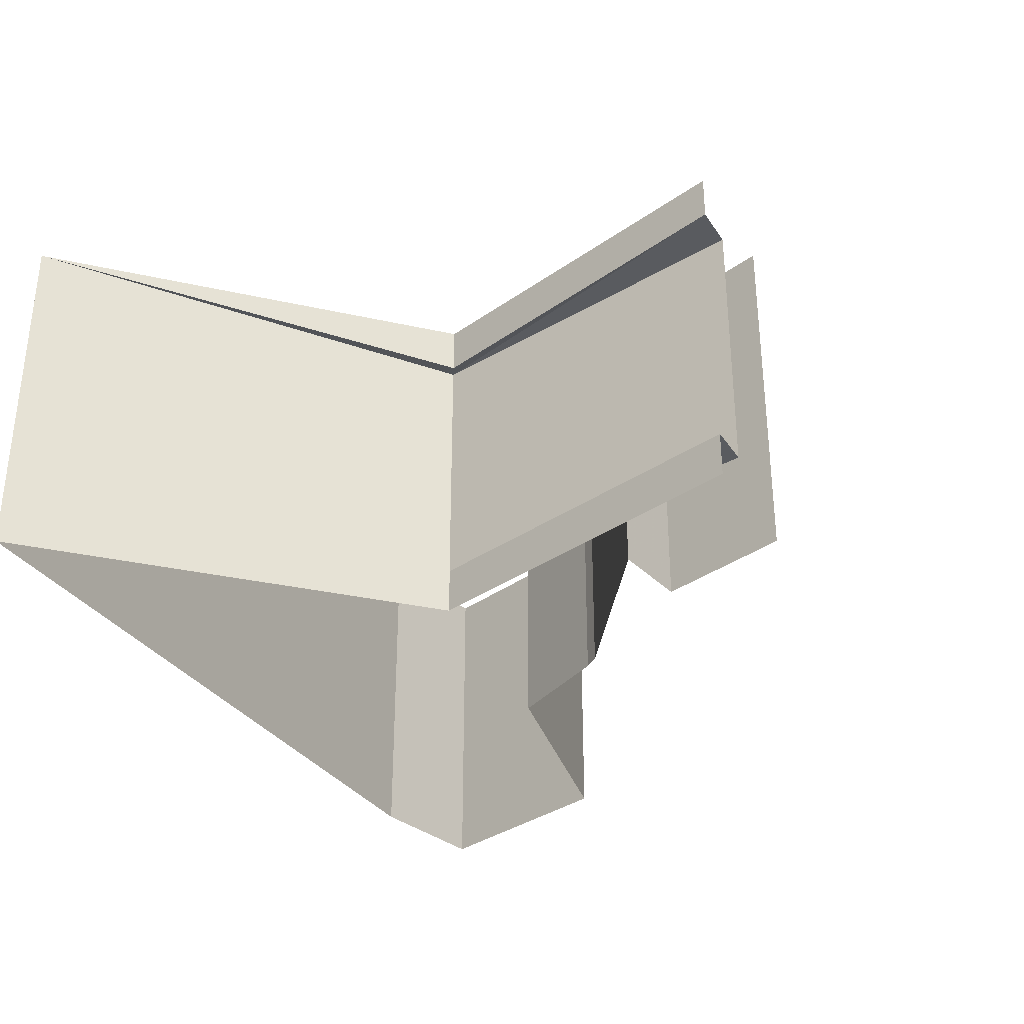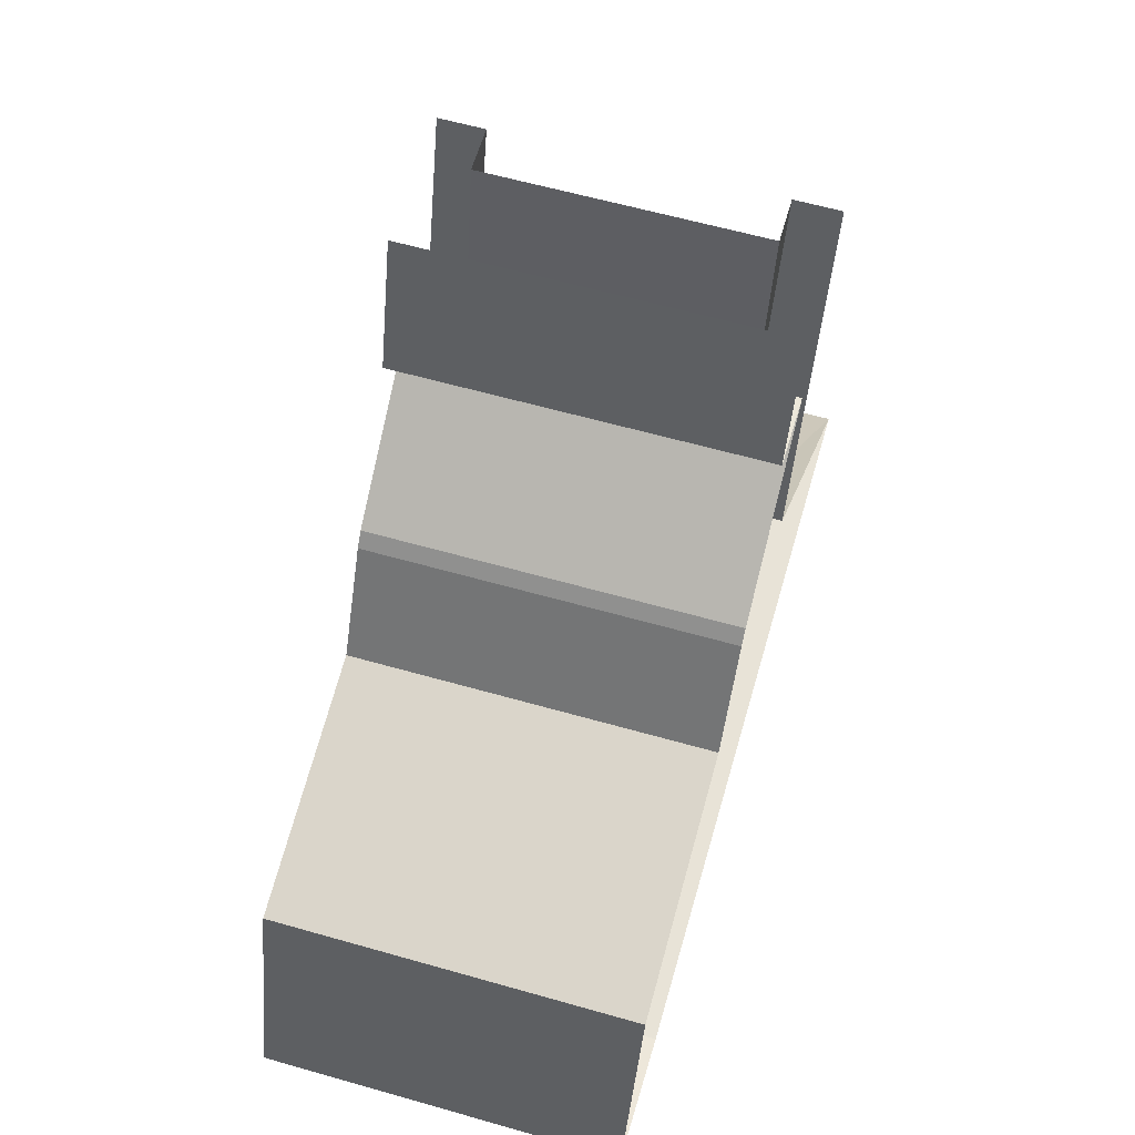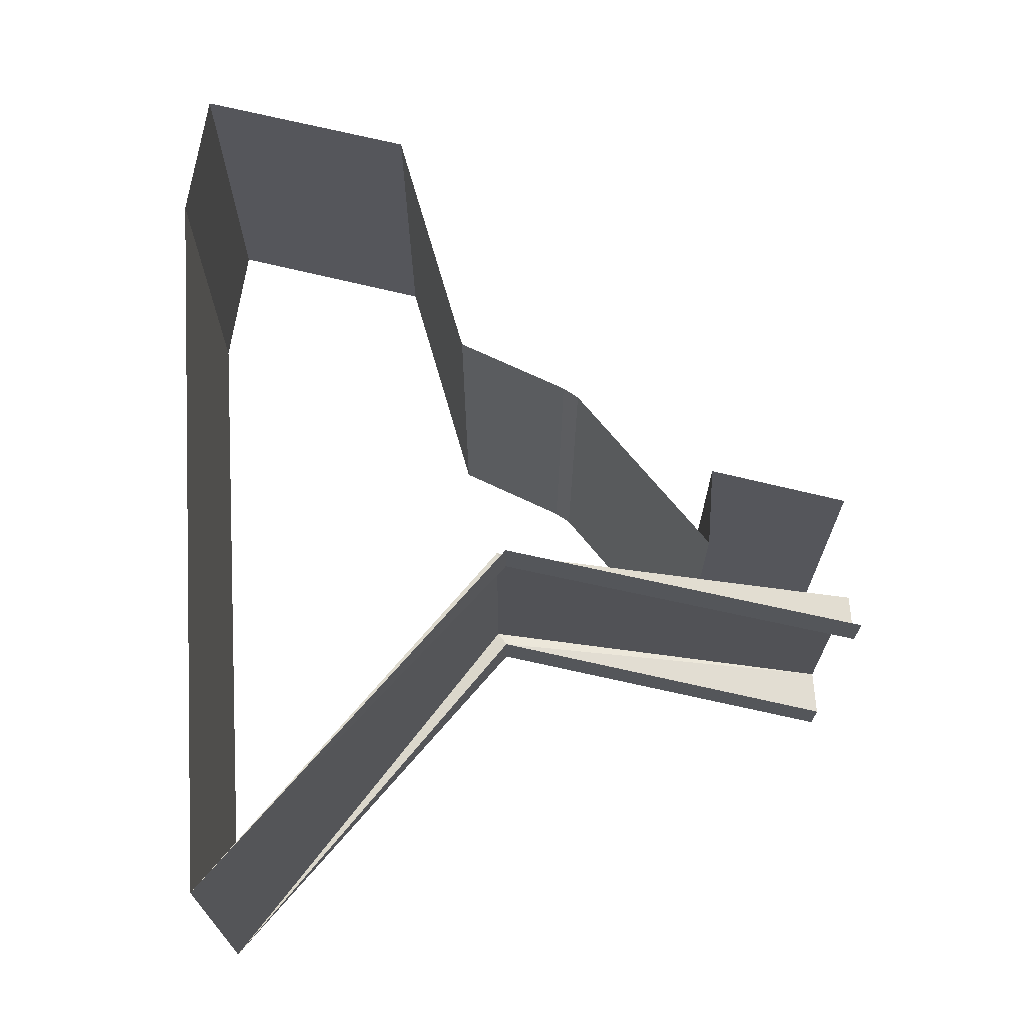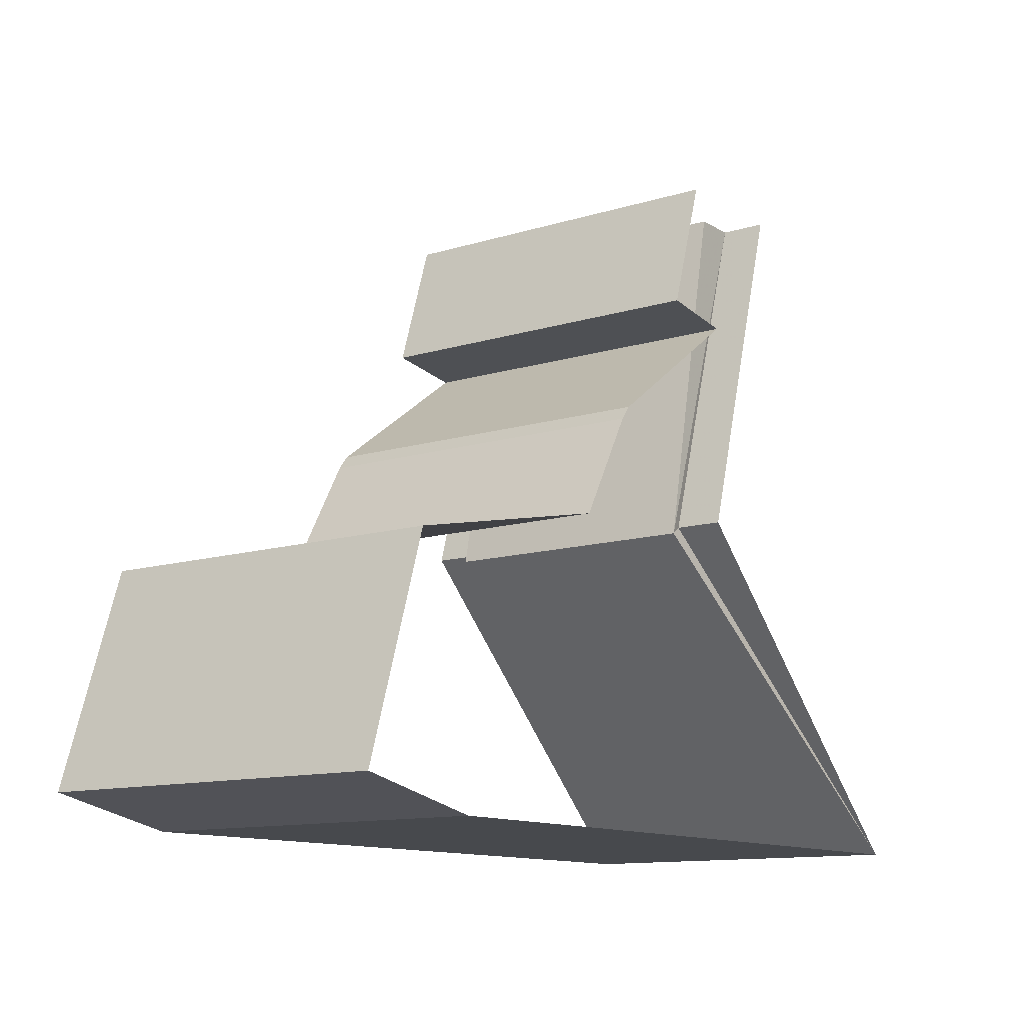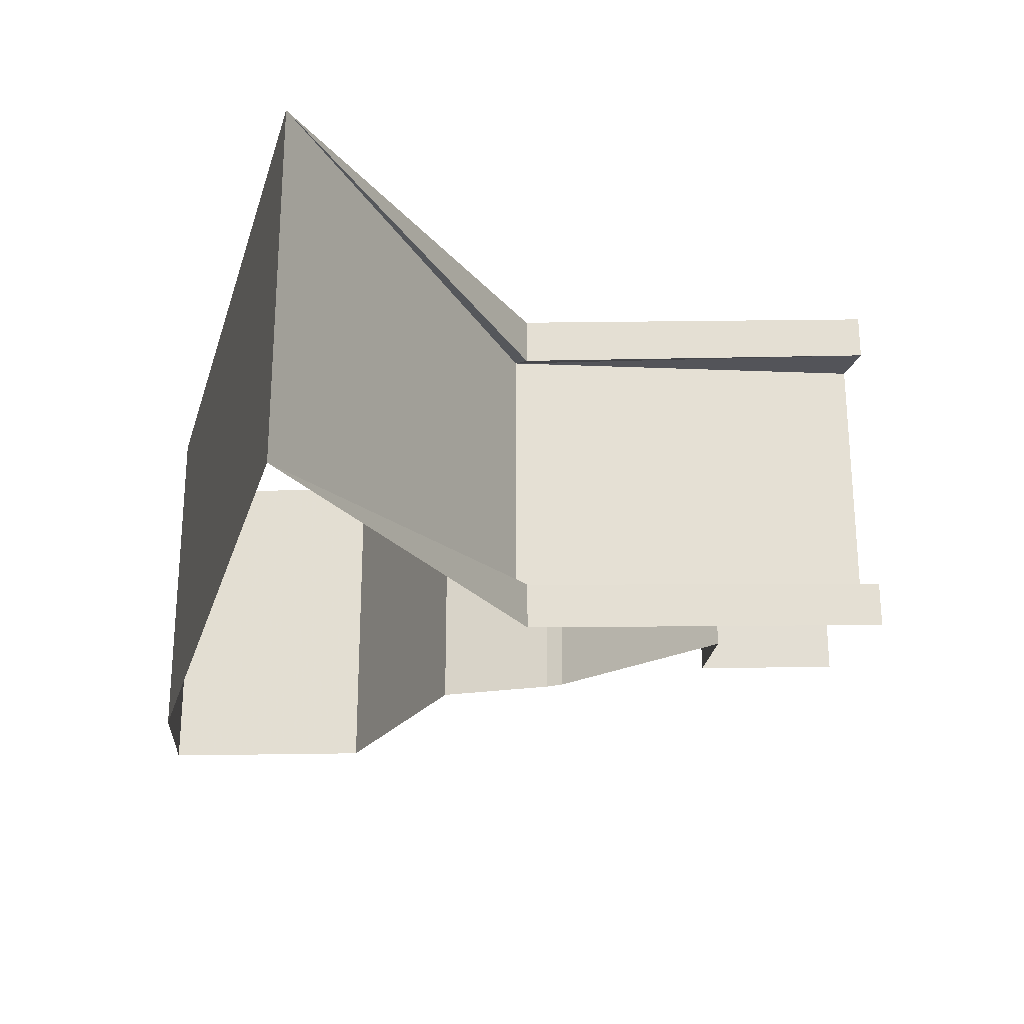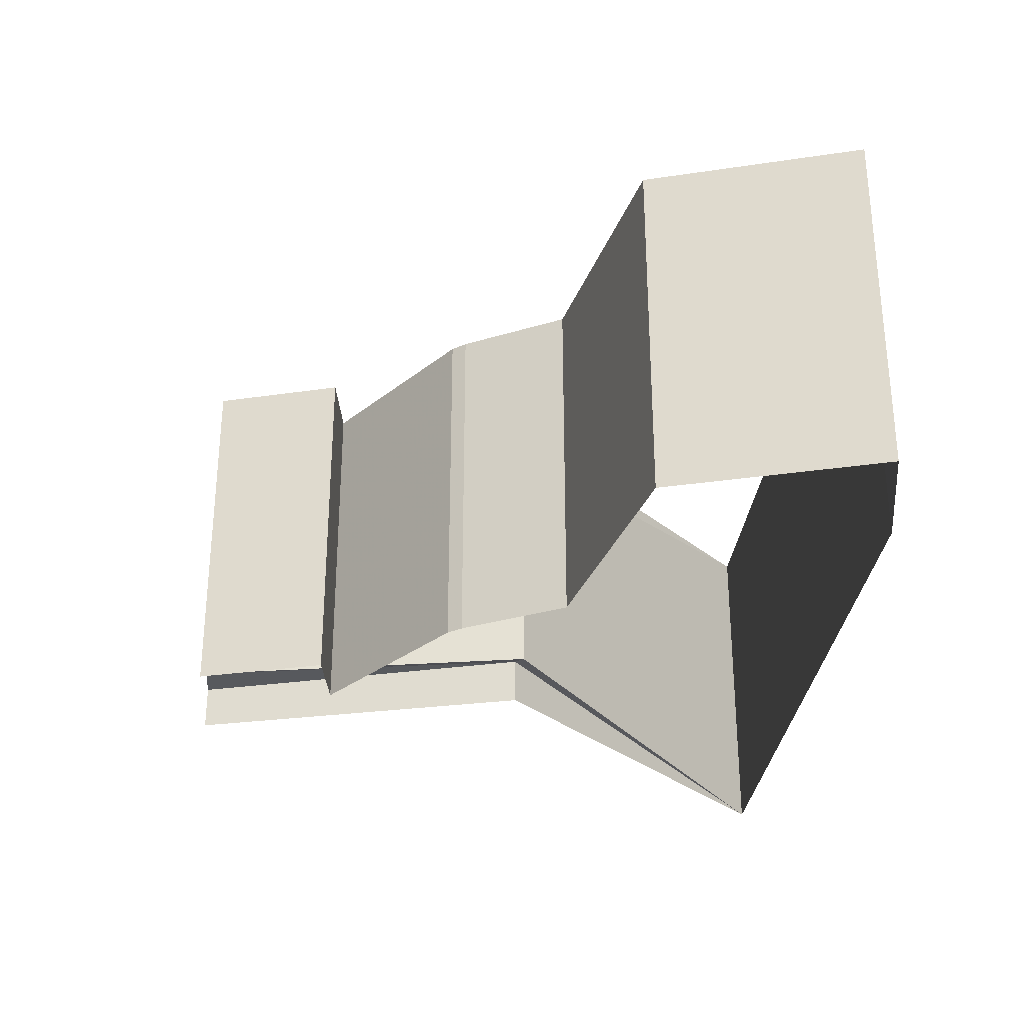
<metadata>
{"format":"obj","ext":"obj","renderer":"f3d","projection":"perspective","resolution":1024,"background":"white","views":[{"elev":-32.4,"azim":118.1,"up":"+Z"},{"elev":61.5,"azim":-73.9,"up":"+Y"},{"elev":68.4,"azim":86.2,"up":"+Z"},{"elev":-12.0,"azim":-53.9,"up":"+Y"},{"elev":-23.7,"azim":74.7,"up":"+Z"},{"elev":-29.5,"azim":-95.3,"up":"+Z"}]}
</metadata>
<code>
v 0.875 0 0.375
v 0.875 0 0.5
v 0.5859 -0.9766 0.3672
v 0.5469 -1 0.375
v 0.75 0 0.375
v 0.75 0 -0.375
v 0.5469 -1 -0.375
v 0.5859 -0.9766 -0.3672
v 0.875 0 -0.375
v 0.875 0 -0.5
v 0.5859 -0.9766 -0.5
v 1.5 -1.875 -0.5
v 1.5 -1.875 0.5
v 0.3047 -1.875 0.5
v 0.3047 -1.875 -0.5
v -0.5859 -1.875 -0.5
v -0.5859 -1.875 0.5
v -0.9531 -1.797 0.5
v -0.9531 -1.797 -0.5
v -0.7656 -1.211 -0.5
v -0.7656 -1.211 0.5
v -0.07031 -1.062 0.5
v -0.07031 -1.062 -0.5
v 0.09375 -0.7734 -0.5
v 0.09375 -0.7734 0.5
v 0.125 -0.7344 0.5
v 0.125 -0.7344 -0.5
v 0.6016 -0.3984 -0.5
v 0.6016 -0.3984 0.5
v 0.3828 -0.3672 -0.5
v 0.3828 -0.3672 0.5
v 0.5 0 0.375
v 0.5 0 -0.375
v 0.5 0 -0.5
v 0.5859 -0.9766 0.5
v 0.5 0 0.5
f 1 2 3
f 5 4 6
f 6 4 7
f 9 8 10
f 10 8 11
f 11 8 12
f 12 7 13
f 12 13 14
f 12 14 15
f 15 14 16
f 16 14 17
f 16 17 18
f 16 18 19
f 19 18 20
f 20 18 21
f 23 22 24
f 24 22 25
f 27 26 28
f 28 26 29
f 7 4 13
f 13 3 35
f 35 3 2
f 1 3 4
f 1 4 5
f 6 7 8
f 6 8 9
f 12 8 7
f 13 4 3
f 20 21 22
f 20 22 23
f 24 25 26
f 24 26 27
f 28 29 30
f 30 29 31
f 30 31 32
f 30 32 33
f 30 33 34
f 31 36 32

</code>
